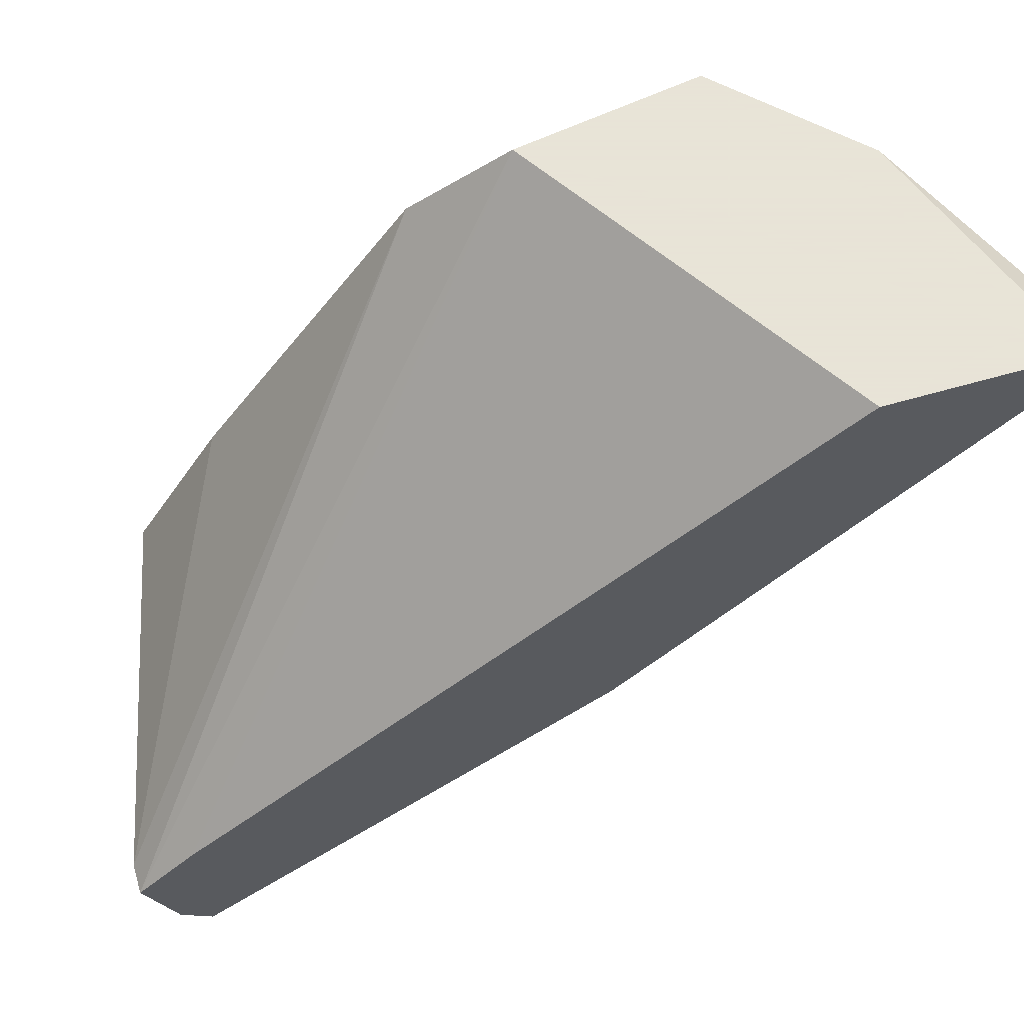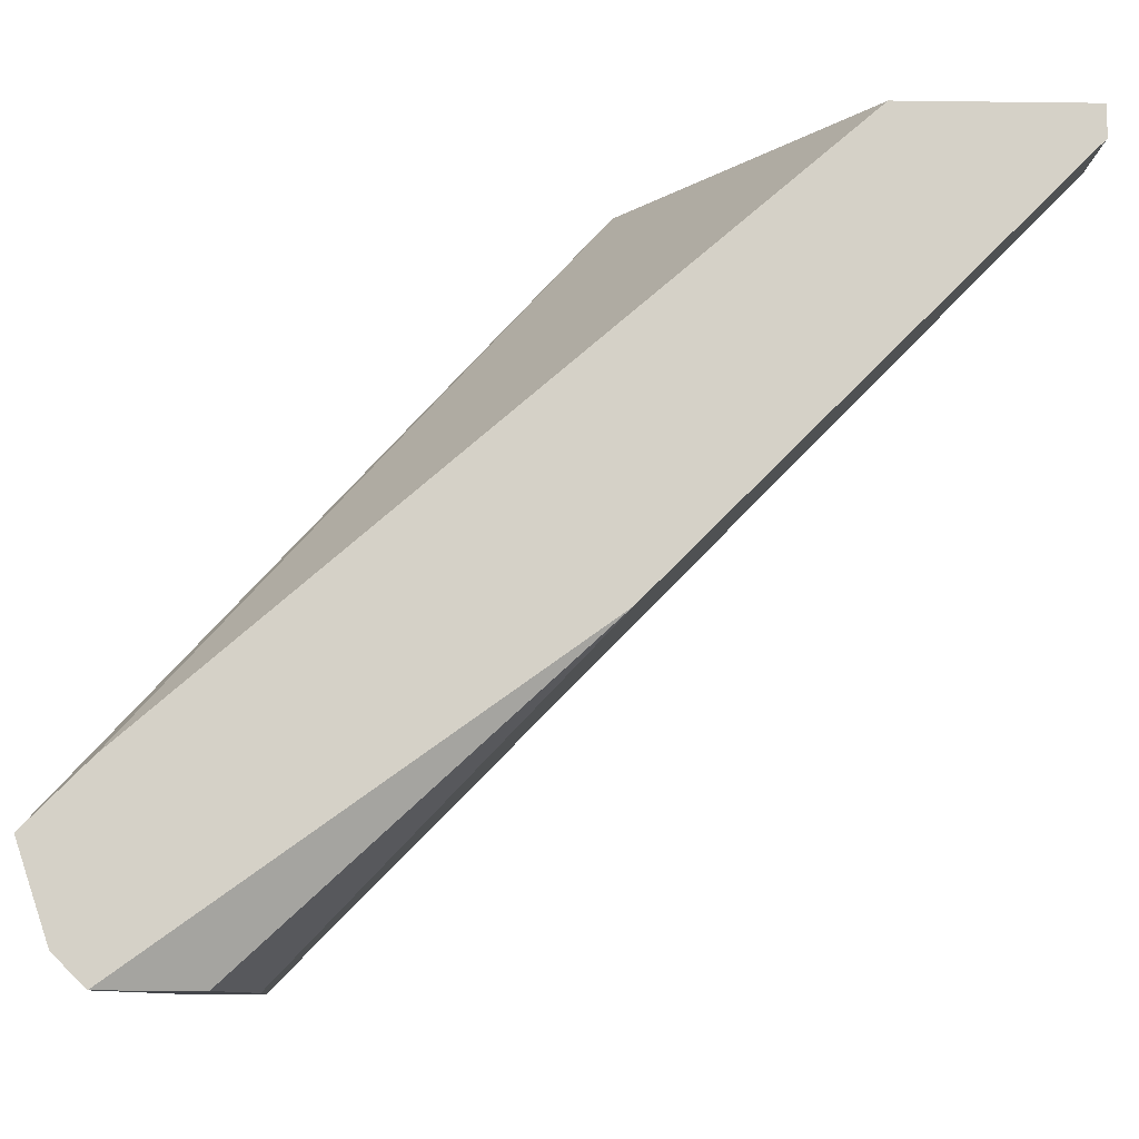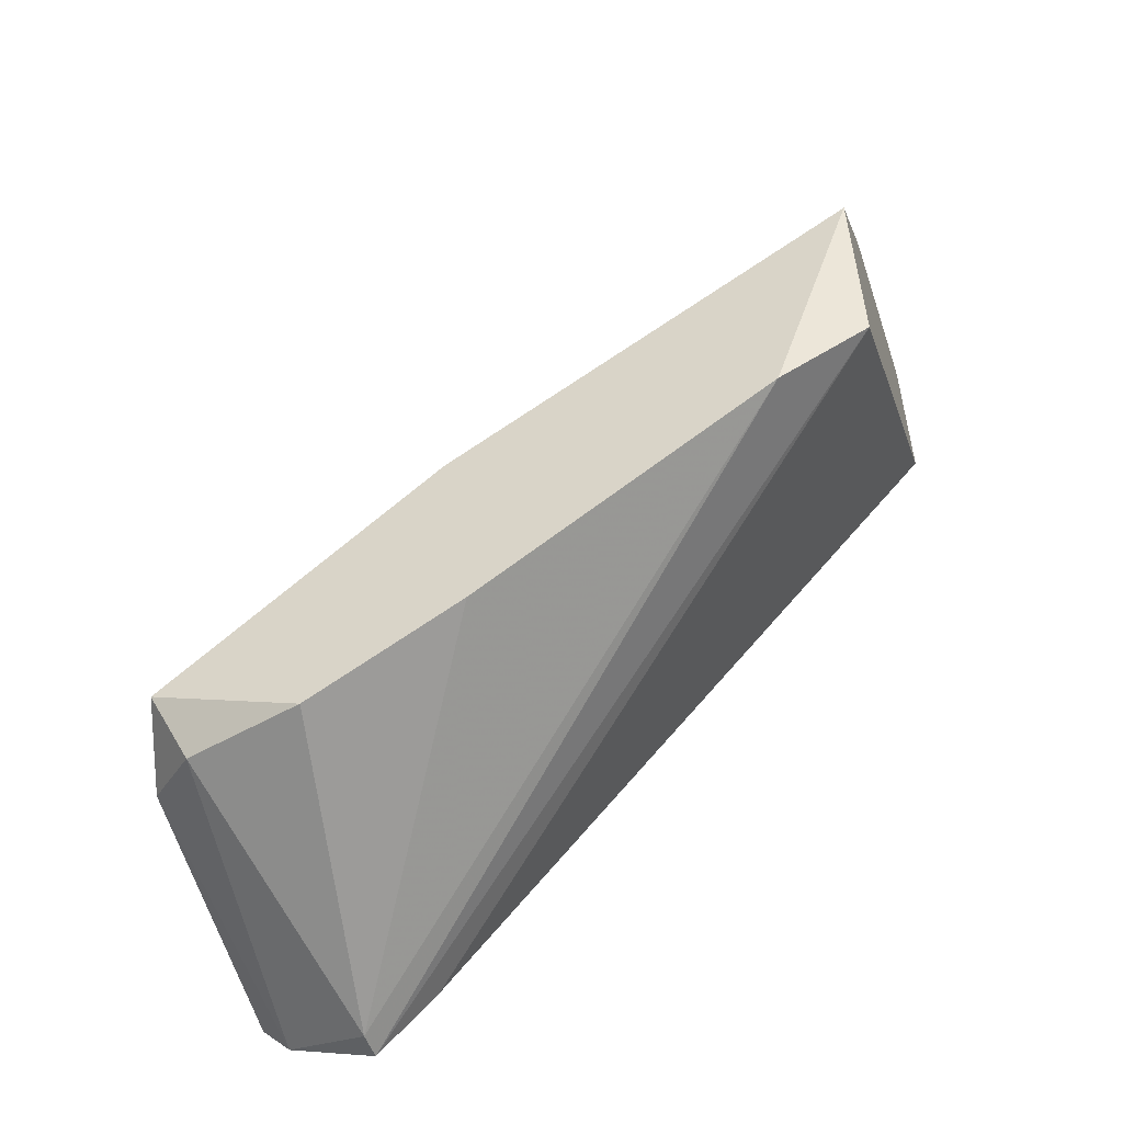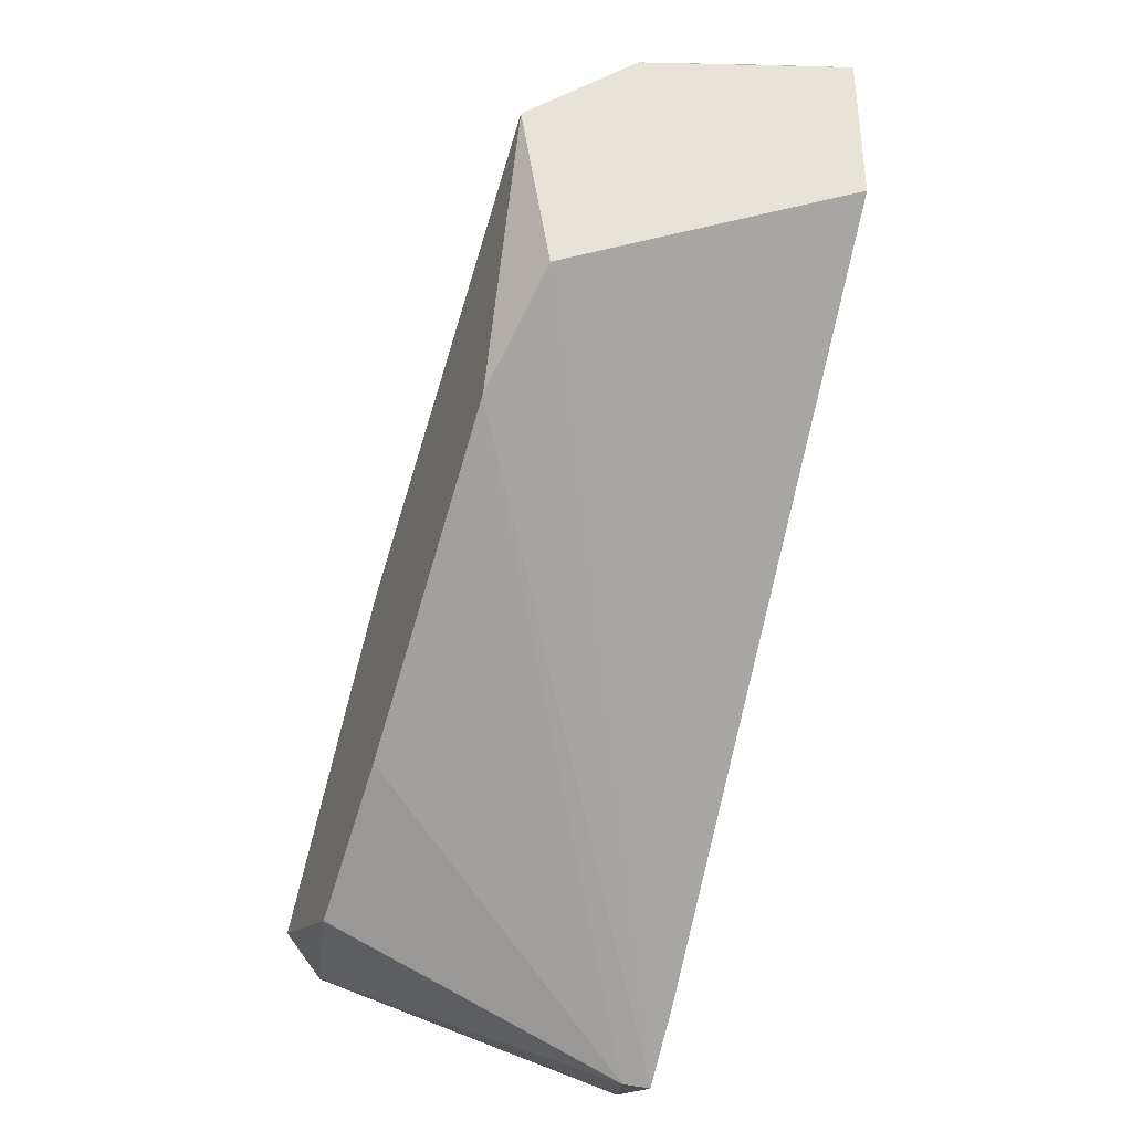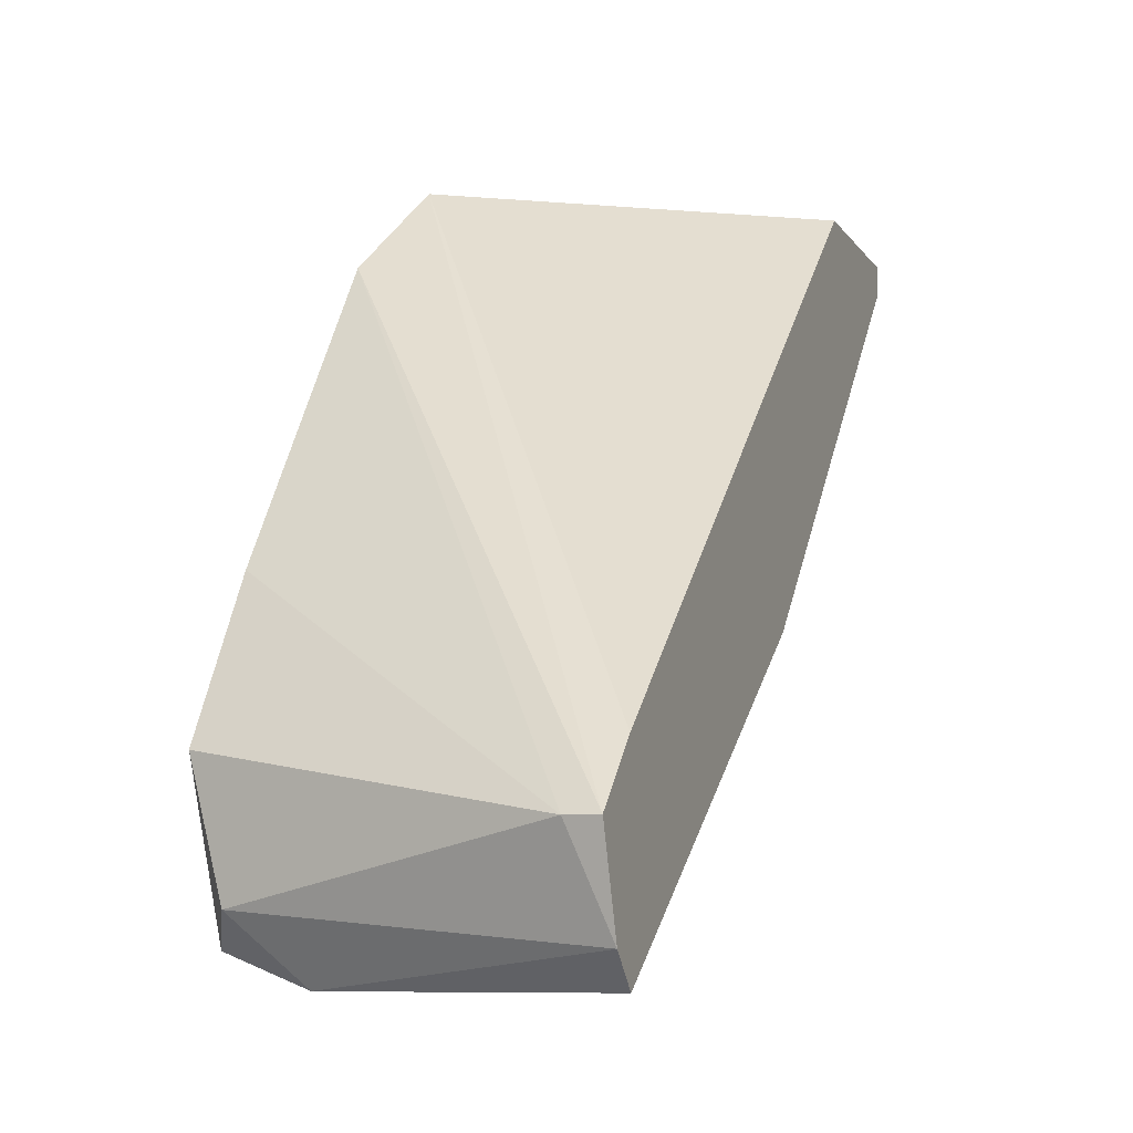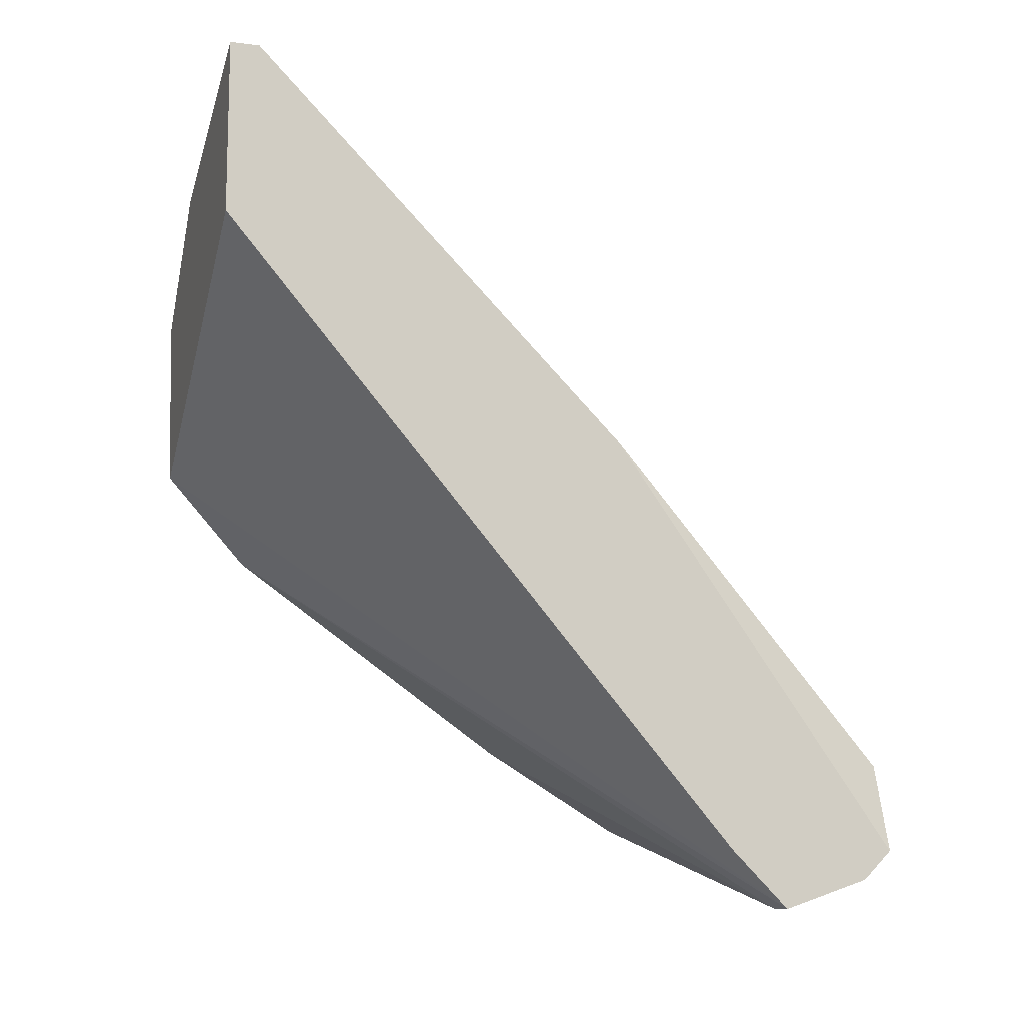
<metadata>
{"format":"obj","ext":"obj","renderer":"f3d","projection":"perspective","resolution":1024,"background":"white","views":[{"elev":61.4,"azim":-106.5,"up":"+Y"},{"elev":-9.8,"azim":-91.9,"up":"+Y"},{"elev":-51.6,"azim":107.8,"up":"+Z"},{"elev":-36.7,"azim":159.4,"up":"+Z"},{"elev":-8.6,"azim":-160.5,"up":"+Y"},{"elev":-10.9,"azim":-107.8,"up":"+Z"}]}
</metadata>
<code>
v 0.00416 -0.04357 -0.008354
v 0.00416 -0.02314 0.01119
v 0.000607 -0.04357 -0.009239
v 0.000607 -0.04001 -0.01368
v 0.007712 -0.04357 -0.01013
v 0.006824 -0.02225 0.009411
v 0.009489 -0.04179 -0.007466
v 0.009489 -0.04179 -0.01102
v 0.009489 -0.02225 0.000527
v 0.005936 -0.04357 -0.008354
v 0.008601 -0.02492 0.006746
v -0.000282 -0.04357 -0.01191
v -0.000282 -0.03824 -0.01191
v -0.000282 -0.03469 0.000527
v -0.000282 -0.04268 -0.0128
v -0.000282 -0.04001 -0.01368
v -0.000282 -0.02314 0.01208
v -0.000282 -0.02225 0.006746
v -0.000282 -0.02225 0.01208
v 0.002383 -0.02314 0.01208
v 0.01038 -0.03824 -0.01102
v 0.01038 -0.03469 -0.002135
v 0.01038 -0.0338 -0.008354
v 0.01038 -0.04268 -0.009239
v 0.01038 -0.02492 -0.002135
v 0.01038 -0.02225 0.005858
f 20 2 6
f 15 12 19
f 15 19 16
f 19 9 18
f 16 19 18
f 9 19 26
f 24 21 26
f 19 12 14
f 16 9 25
f 9 26 25
f 26 21 25
f 21 24 8
f 12 1 3
f 14 12 3
f 1 14 3
f 26 11 22
f 24 26 22
f 7 24 22
f 9 16 13
f 18 9 13
f 16 18 13
f 25 21 23
f 1 12 10
f 20 1 10
f 24 7 10
f 7 20 10
f 20 7 2
f 22 11 2
f 7 22 2
f 12 15 5
f 15 8 5
f 8 24 5
f 10 12 5
f 24 10 5
f 20 19 17
f 1 20 17
f 19 14 17
f 14 1 17
f 15 16 4
f 16 25 4
f 8 15 4
f 21 8 4
f 23 21 4
f 25 23 4
f 11 26 6
f 26 19 6
f 19 20 6
f 2 11 6

</code>
